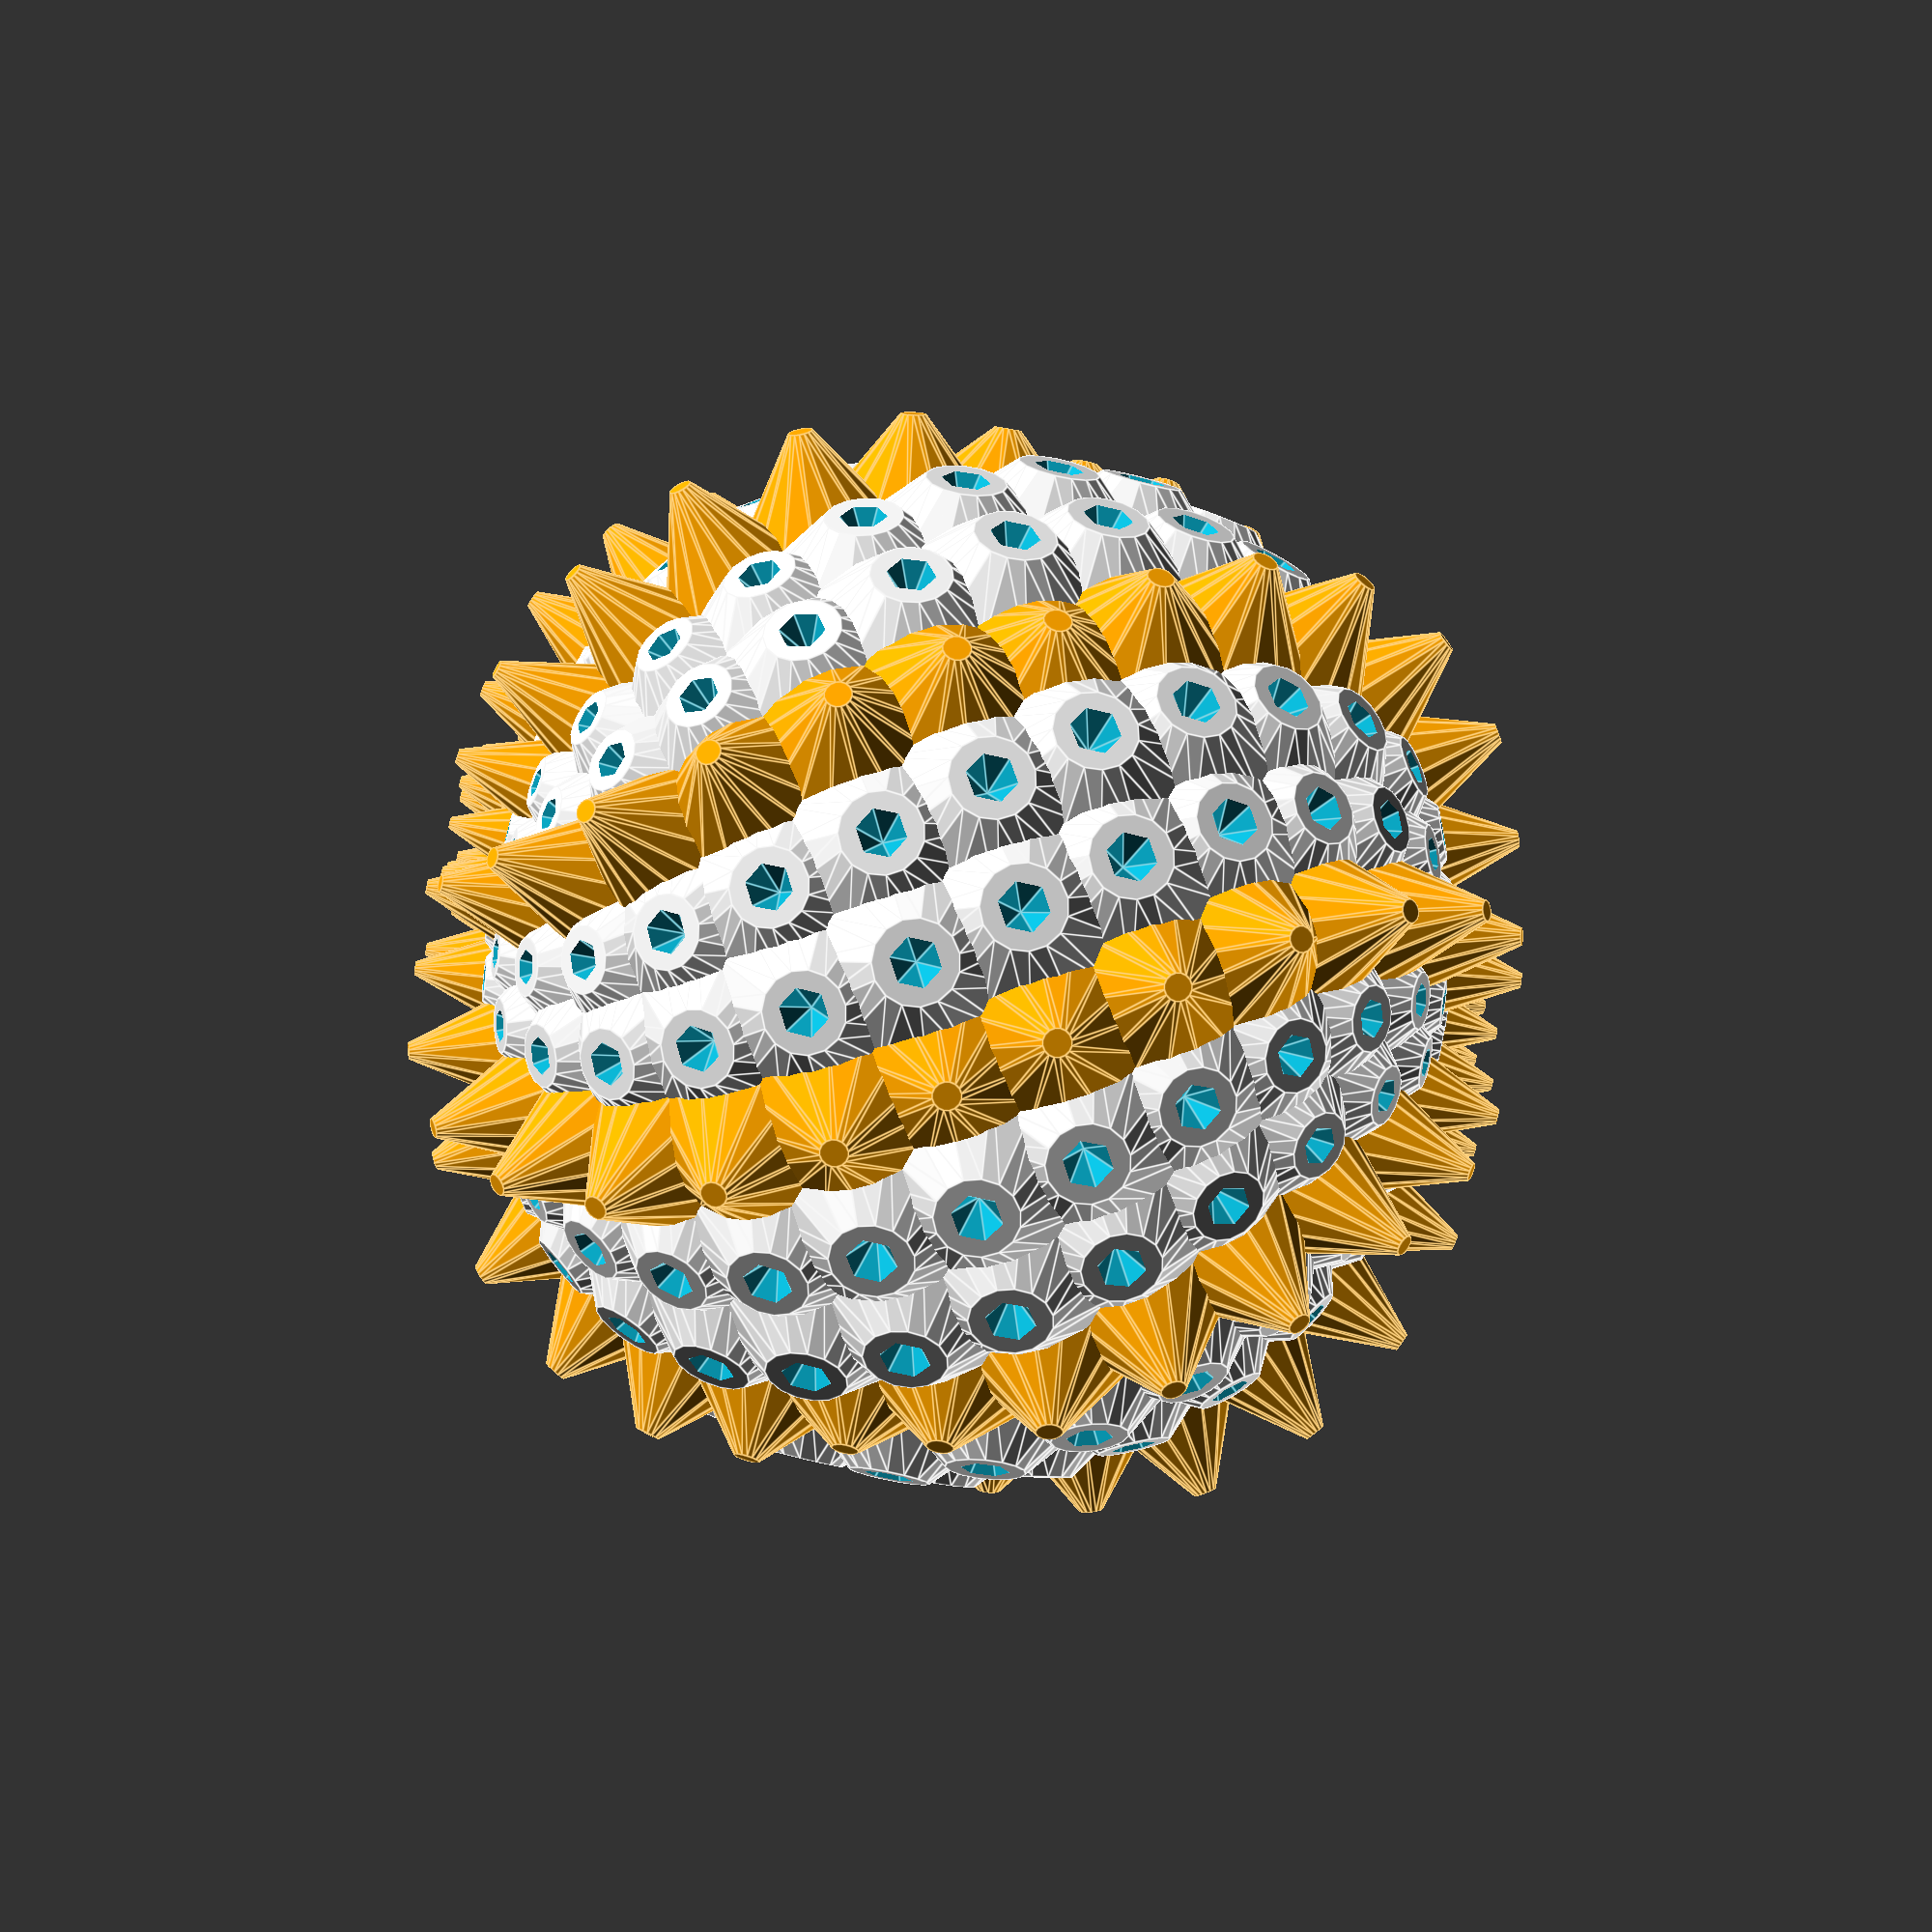
<openscad>
/*

Phyllotaxis Sphere

http://www.thingiverse.com/thing:1995900

Fernando Jerez 2016

*/



// Wich part want to see
part = "all"; // [ all:Sphere, up:Upper semisphere, down:Lower semisphere, screw:Screw ]

// Phyllotaxis angle 
angle = 137.51;

// Pattern #1
pattern1 = "bulb"; // [bulb:Bulb, spike:Spike]
// Pattern #2
pattern2 = "spike"; // [bulb:Bulb, spike:Spike]

// Draw one Pattern #2 every N steps
pattern2_every = 3;

// For spikes: Set scale factor
spikes_scale = 1;
// For spikes: Set scale distribution
spikes_distribution = "Bigger_at_top"; // [Bigger_at_top:Bigger at top, Bigger_at_center:Bigger at center, uniform:Uniform ]
// For spikes: Set scale oscilation trough the sphere
spikes_variation = 0.5; // [0.5:0.5:5]

// For bulbs: Set top decoration
bulb_type="hole"; // [hole:Hole, ball:Ball, flat:Flat ]




/* [Hidden] */
$fn = 16;
c = 3;
num = 360;
zmult = spikes_variation;

//screw
if(part=="screw"){
    translate([0,0,-10]){
        rotate([0,0,0]){
            difference(){
                union(){
                    translate([0,0,0])
                    scale([2,2,1]){
                        screw_thread(45,8,55,20,PI/2,2);
                    }
                    //translate([0,0,8]) cylinder(r1=43,r2=45,h=2,$fn=60);
                }
                translate([0,0,-6]) cylinder(r=37, h = 40,$fn=40);
            }    
        }
    }

}else{
    // PHYLLOTAXIS sphere
    difference(){
        union(){
            difference(){
                union(){
                    // Phyllotaxis loop
                    for(i=[0:num]){
                        
                        
                        // spikes orientation (perpendicular to sphere)
                        gx = 0;
                        gy = 90-90*cos(i*0.5)*abs(cos(i*0.5)); 
                        gz = 0;
                        
                        // Scale of spikes
                        sx = c*(0.5+abs(sin(i*0.5)));
                        sy = sx;
                        sz = sx;
                        
                        // Distribution of spikes (sphere)
                        r = c*15*sin(i*0.5); // distance XY
                        z = c*15*cos(i*0.5); // distance Z
            
                        rx = 0;
                        ry = i*0.25;
                        rz = angle*i;
                        
                        translate([0,0,z])
                        rotate([rx,0,rz]){
                            translate([r,0,0]){
                                    scale([sx,sy,sz]){
                                            rotate([gx,gy,gz]){ 
                                        
                                                  
                                        if(i%pattern2_every==0){
                                            // Pattern 2  
                                            if(pattern2=="spike"){
                                                spike(i);
                                            }else{
                                                bulb(i);
                                            }
                                            
                                        }else{
                                            // pattern 1
                                            if(pattern1=="spike"){
                                                spike(i);
                                            }else{
                                                bulb(i);
                                            }
                                        }
                                    }
                                }
                            }
                        }
                         
                    }
                    
                    difference(){
                        sphere(47,$fn=50);
                        sphere(43,$fn=50);
                        if(part!="all"){
                            translate([0,0,8]) cylinder(r1=46,r2 = 35,h=8,$fn=50);
                            rotate([180,0,0]) translate([0,0,8]) cylinder(r1=46,r2 = 35,h=8,$fn=50);
                        }
                    }
                    


                }
                if(part!="all"){
                    translate([0,0,-10]) cylinder(r=45.5,h=20,$fn=60);
                }
            }


            //nut
            if(part!="all"){
                translate([0,0,-10]){
                    scale([2,2,1]){
                          hex_nut(46,20,8,55,45,0.5);  
                    } 
                }
            }


        } // fin union

        // Diferencia con un cubo para partir por la mitad
        if(part=="up"){
            translate([0,0,-100]) rotate([0,0,0]) cube([200,200,200],center = true); // up
        }
        if(part=="down"){
            translate([0,0,100]) rotate([0,0,0]) cube([200,200,200],center = true); // up
        }
        //    translate([0,0,50]) rotate([0,0,0]) cube([200,200,100],center = true); // down
    } // fin difference

}// fin else


// some modules for geometry
module spike(i){
    color("orange"){
        if(spikes_distribution == "Bigger_at_top"){
            z = 0.5+spikes_scale*abs(cos(i*zmult));
            scale([1,1,z])
            cylinder(r1=c*0.75, r2 = c*0.1, h = c*1);
        }else{
            if(spikes_distribution == "Bigger_at_center"){
                z = 0.5+spikes_scale*abs(sin(i*zmult));
                scale([1,1,z])
                cylinder(r1=c*0.75, r2 = c*0.1, h = c*1);
            }else{
                z = spikes_scale;
                scale([1,1,z])
                cylinder(r1=c*0.75, r2 = c*0.1, h = c*1);
            }
        }
    }
}


module bulb(i){
    difference(){
        cylinder(r1=c*0.8,r2 = c*0.3, h = c*0.5,$fn=15);

        if(bulb_type=="hole"){
            translate([0,0,c*0.2])
            cylinder(r1=c*0,r2=c*0.3,h=c*0.5,$fn = 6);
            
        }
    
    }
    if(bulb_type=="ball"){
        translate([0,0,c*0.5])
        //cylinder(r1=c*0,r2=c*0.3,h=c*0.5,$fn = 6);
        sphere(r = c*0.25, $fn=10);
    }
    

}



// COPY-PASTE of Poor man's screw library (just for customizer)

/*
 *    polyScrewThread_r1.scad    by aubenc @ Thingiverse
 *
 * This script contains the library modules that can be used to generate
 * threaded rods, screws and nuts.
 *
 * http://www.thingiverse.com/thing:8796
 *
 * CC Public Domain
 */

module screw_thread(od,st,lf0,lt,rs,cs)
{
    or=od/2;
    ir=or-st/2*cos(lf0)/sin(lf0);
    pf=2*PI*or;
    sn=floor(pf/rs);
    lfxy=360/sn;
    ttn=round(lt/st+1);
    zt=st/sn;

    intersection()
    {
        if (cs >= -1)
        {
           thread_shape(cs,lt,or,ir,sn,st);
        }

        full_thread(ttn,st,sn,zt,lfxy,or,ir);
    }
}

module hex_nut(df,hg,sth,clf,cod,crs)
{

    difference()
    {
        hex_head_1(hg,df); // modfied by Fernando Jerez (for 'ring nuts')
        // hex_head(hg,df); // original library code

        hex_countersink_ends(sth/2,cod,clf,crs,hg);

        screw_thread(cod,sth,clf,hg,crs,-2);
    }
}


module hex_screw(od,st,lf0,lt,rs,cs,df,hg,ntl,ntd)
{
    ntr=od/2-(st/2)*cos(lf0)/sin(lf0);

    union()
    {
        hex_head(hg,df);

        translate([0,0,hg])
        if ( ntl == 0 )
        {
            cylinder(h=0.01, r=ntr, center=true);
        }
        else
        {
            if ( ntd == -1 )
            {
                cylinder(h=ntl+0.01, r=ntr, $fn=floor(od*PI/rs), center=false);
            }
            else if ( ntd == 0 )
            {
                union()
                {
                    cylinder(h=ntl-st/2,
                             r=od/2, $fn=floor(od*PI/rs), center=false);

                    translate([0,0,ntl-st/2])
                    cylinder(h=st/2,
                             r1=od/2, r2=ntr, 
                             $fn=floor(od*PI/rs), center=false);
                }
            }
            else
            {
                cylinder(h=ntl, r=ntd/2, $fn=ntd*PI/rs, center=false);
            }
        }

        translate([0,0,ntl+hg]) screw_thread(od,st,lf0,lt,rs,cs);
    }
}

module hex_screw_0(od,st,lf0,lt,rs,cs,df,hg,ntl,ntd)
{
    ntr=od/2-(st/2)*cos(lf0)/sin(lf0);

    union()
    {
        hex_head_0(hg,df);

        translate([0,0,hg])
        if ( ntl == 0 )
        {
            cylinder(h=0.01, r=ntr, center=true);
        }
        else
        {
            if ( ntd == -1 )
            {
                cylinder(h=ntl+0.01, r=ntr, $fn=floor(od*PI/rs), center=false);
            }
            else if ( ntd == 0 )
            {
                union()
                {
                    cylinder(h=ntl-st/2,
                             r=od/2, $fn=floor(od*PI/rs), center=false);

                    translate([0,0,ntl-st/2])
                    cylinder(h=st/2,
                             r1=od/2, r2=ntr, 
                             $fn=floor(od*PI/rs), center=false);
                }
            }
            else
            {
                cylinder(h=ntl, r=ntd/2, $fn=ntd*PI/rs, center=false);
            }
        }

        translate([0,0,ntl+hg]) screw_thread(od,st,lf0,lt,rs,cs);
    }
}

module thread_shape(cs,lt,or,ir,sn,st)
{
    if ( cs == 0 )
    {
        cylinder(h=lt, r=or, $fn=sn, center=false);
    }
    else
    {
        union()
        {
            translate([0,0,st/2])
              cylinder(h=lt-st+0.005, r=or, $fn=sn, center=false);

            if ( cs == -1 || cs == 2 )
            {
                cylinder(h=st/2, r1=ir, r2=or, $fn=sn, center=false);
            }
            else
            {
                cylinder(h=st/2, r=or, $fn=sn, center=false);
            }

            translate([0,0,lt-st/2])
            if ( cs == 1 || cs == 2 )
            {
                  cylinder(h=st/2, r1=or, r2=ir, $fn=sn, center=false);
            }
            else
            {
                cylinder(h=st/2, r=or, $fn=sn, center=false);
            }
        }
    }
}

module full_thread(ttn,st,sn,zt,lfxy,or,ir)
{
  if(ir >= 0.2)
  {
    for(i=[0:ttn-1])
    {
        for(j=[0:sn-1]){
			pt = [	[0,                  0,                  i*st-st            ],
                        [ir*cos(j*lfxy),     ir*sin(j*lfxy),     i*st+j*zt-st       ],
                        [ir*cos((j+1)*lfxy), ir*sin((j+1)*lfxy), i*st+(j+1)*zt-st   ],
								[0,0,i*st],
                        [or*cos(j*lfxy),     or*sin(j*lfxy),     i*st+j*zt-st/2     ],
                        [or*cos((j+1)*lfxy), or*sin((j+1)*lfxy), i*st+(j+1)*zt-st/2 ],
                        [ir*cos(j*lfxy),     ir*sin(j*lfxy),     i*st+j*zt          ],
                        [ir*cos((j+1)*lfxy), ir*sin((j+1)*lfxy), i*st+(j+1)*zt      ],
                        [0,                  0,                  i*st+st            ]	];
        
            polyhedron(points=pt,
              		  faces=[	[1,0,3],[1,3,6],[6,3,8],[1,6,4],
											[0,1,2],[1,4,2],[2,4,5],[5,4,6],[5,6,7],[7,6,8],
											[7,8,3],[0,2,3],[3,2,7],[7,2,5]	]);
        }
    }
  }
  else
  {
    echo("Step Degrees too agresive, the thread will not be made!!");
    echo("Try to increase de value for the degrees and/or...");
    echo(" decrease the pitch value and/or...");
    echo(" increase the outer diameter value.");
  }
}

module hex_head(hg,df)
{
	rd0=df/2/sin(60);
	x0=0;	x1=df/2;	x2=x1+hg/2;
	y0=0;	y1=hg/2;	y2=hg;

	intersection()
	{
	   cylinder(h=hg, r=rd0, $fn=6, center=false);

		rotate_extrude(convexity=10, $fn=6*round(df*PI/6/0.5))
		polygon([ [x0,y0],[x1,y0],[x2,y1],[x1,y2],[x0,y2] ]);
	}
}
 
module hex_head_0(hg,df)
{
    cylinder(h=hg, r=df/2/sin(60), $fn=60, center=false);
}


/*************
Added by Fernando Jerez (useful for 'ring nuts'
*/
module hex_head_1(hg,df)
{
    cylinder(h=hg, r=df/2, $fn=60, center=false);
}
/**************/


module hex_countersink_ends(chg,cod,clf,crs,hg)
{
    translate([0,0,-0.1])
    cylinder(h=chg+0.01, 
             r1=cod/2, 
             r2=cod/2-(chg+0.1)*cos(clf)/sin(clf),
             $fn=floor(cod*PI/crs), center=false);

    translate([0,0,hg-chg+0.1])
    cylinder(h=chg+0.01, 
             r1=cod/2-(chg+0.1)*cos(clf)/sin(clf),
             r2=cod/2, 
             $fn=floor(cod*PI/crs), center=false);
}


</openscad>
<views>
elev=259.5 azim=132.1 roll=102.4 proj=p view=edges
</views>
